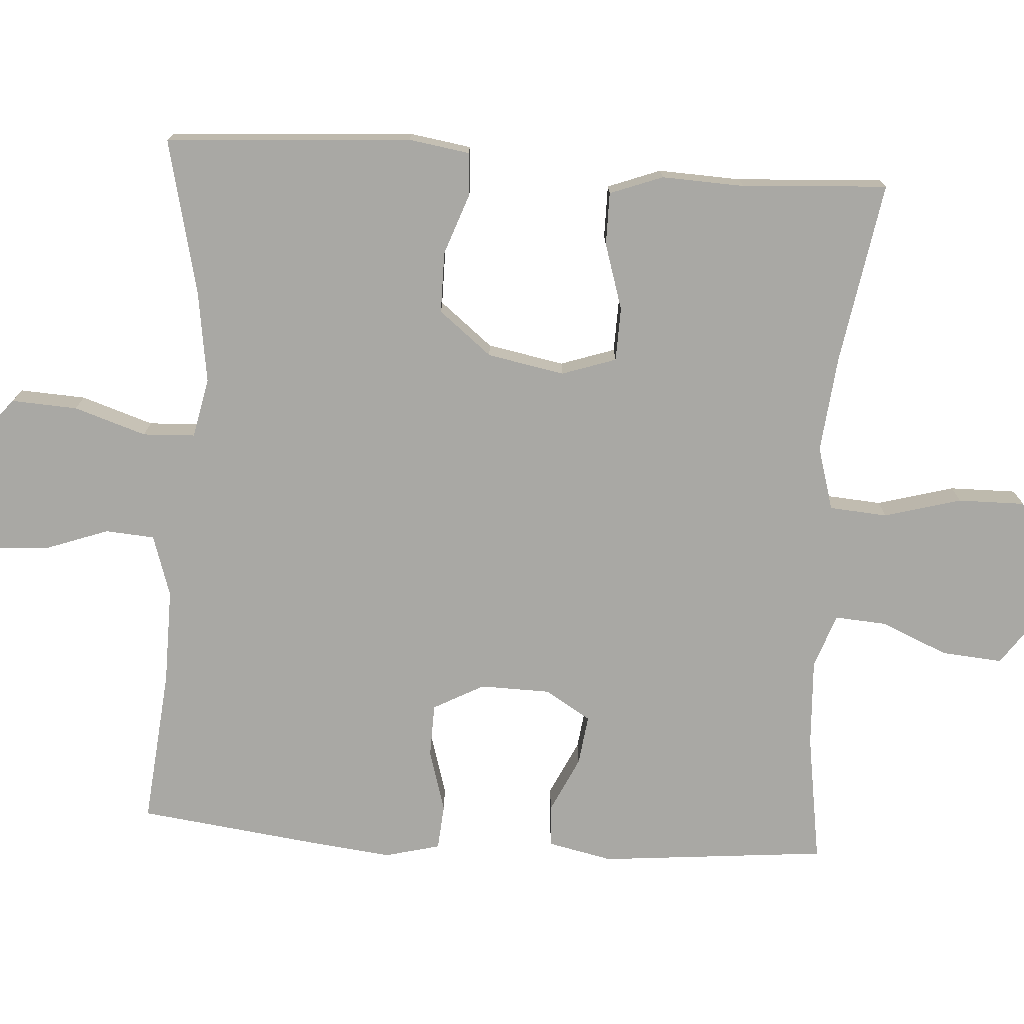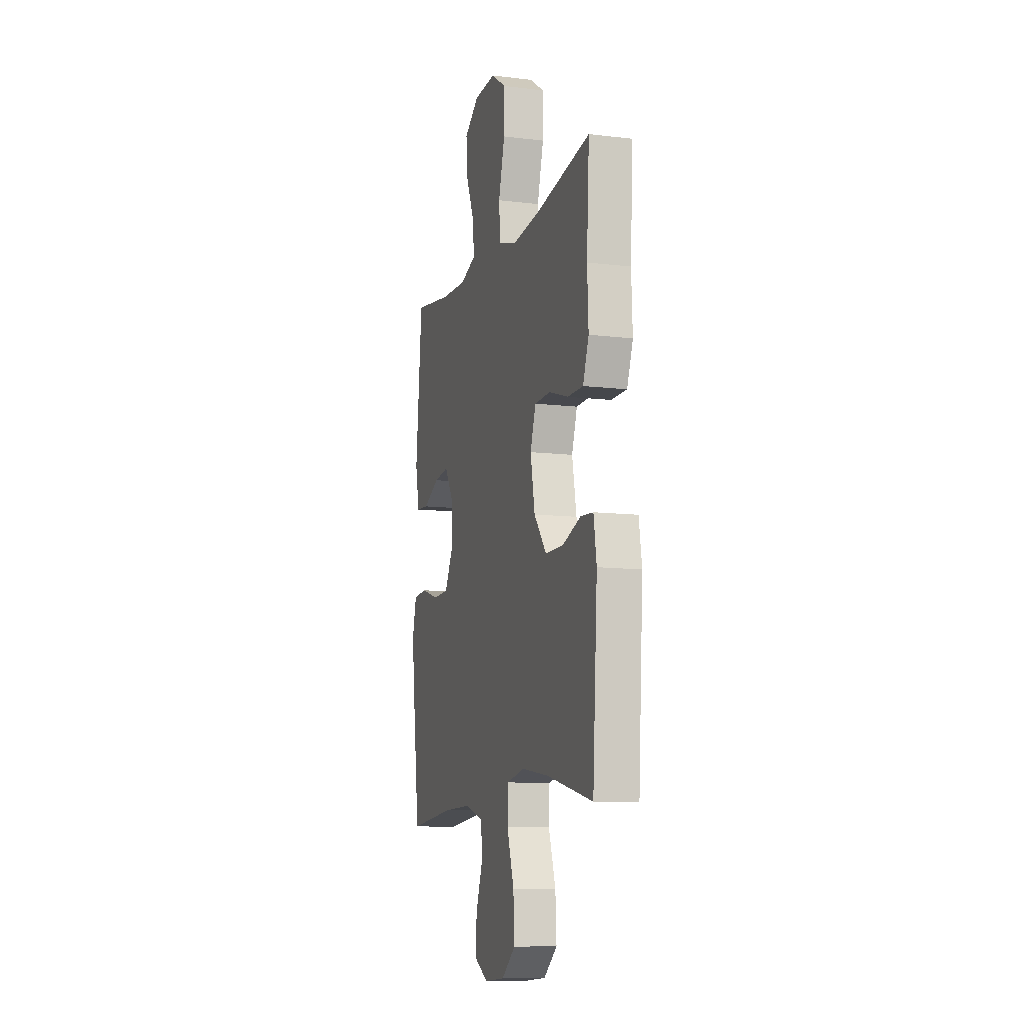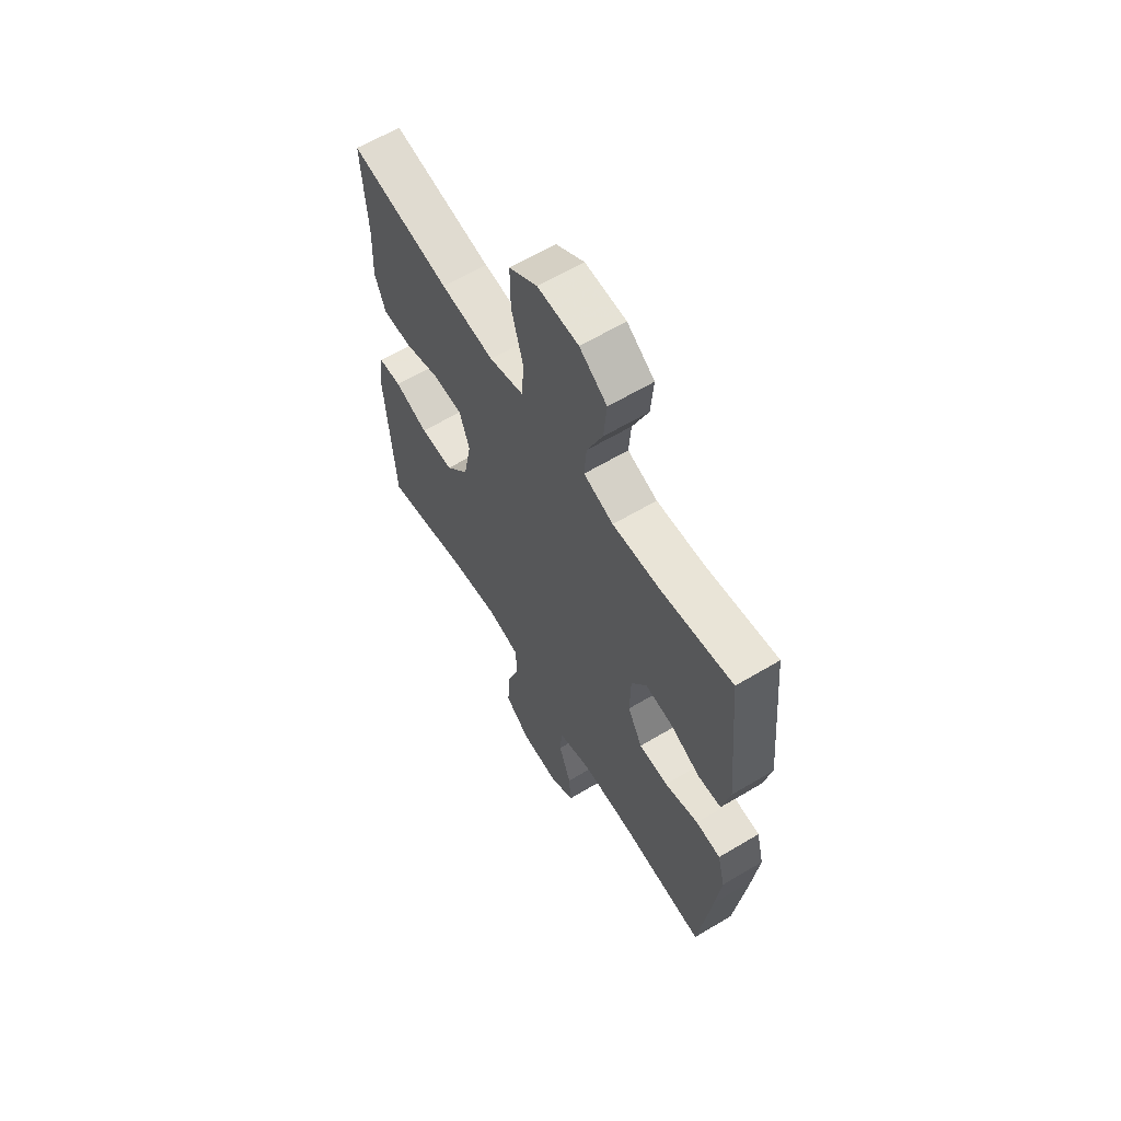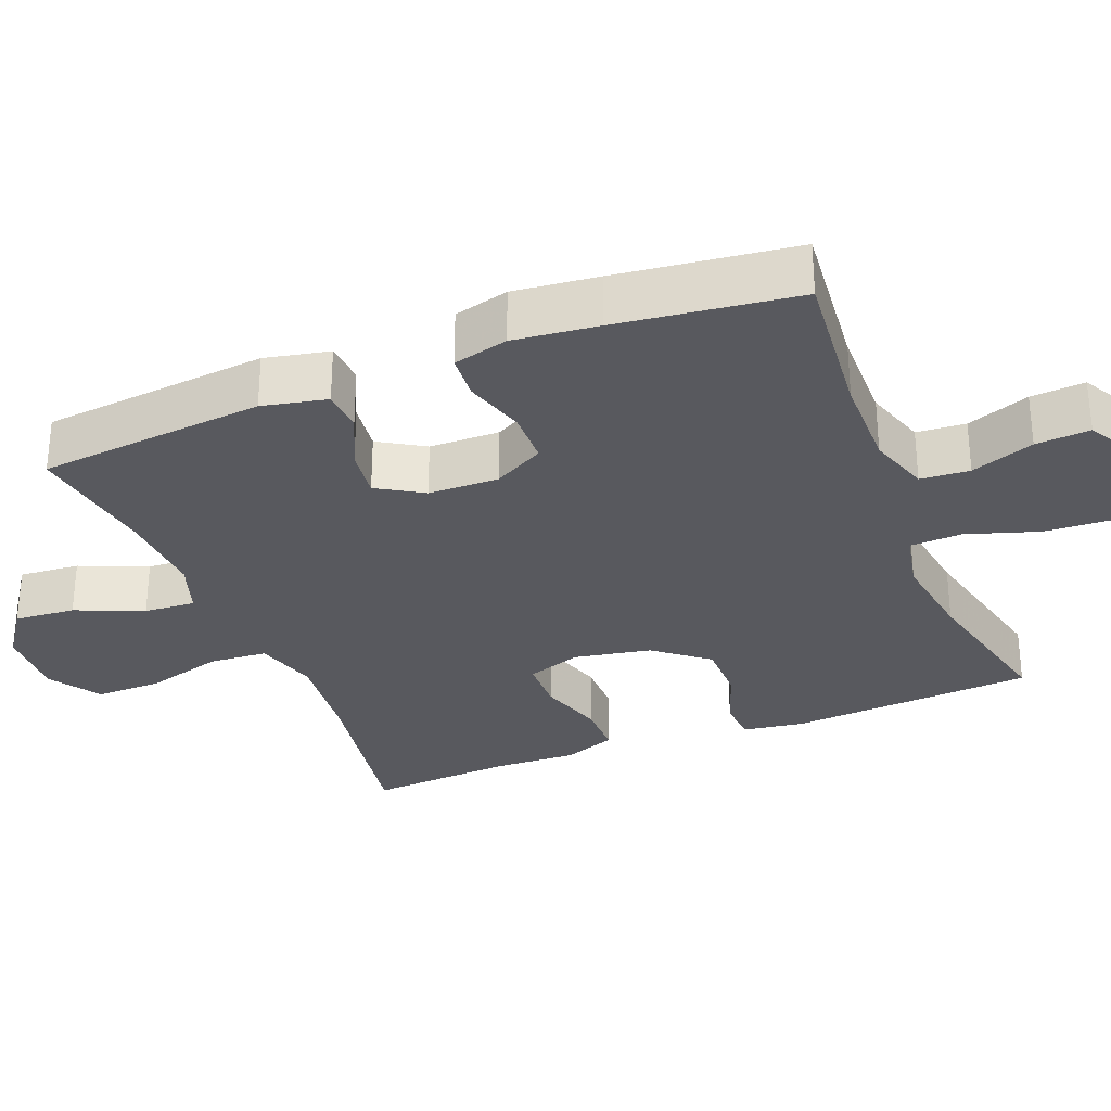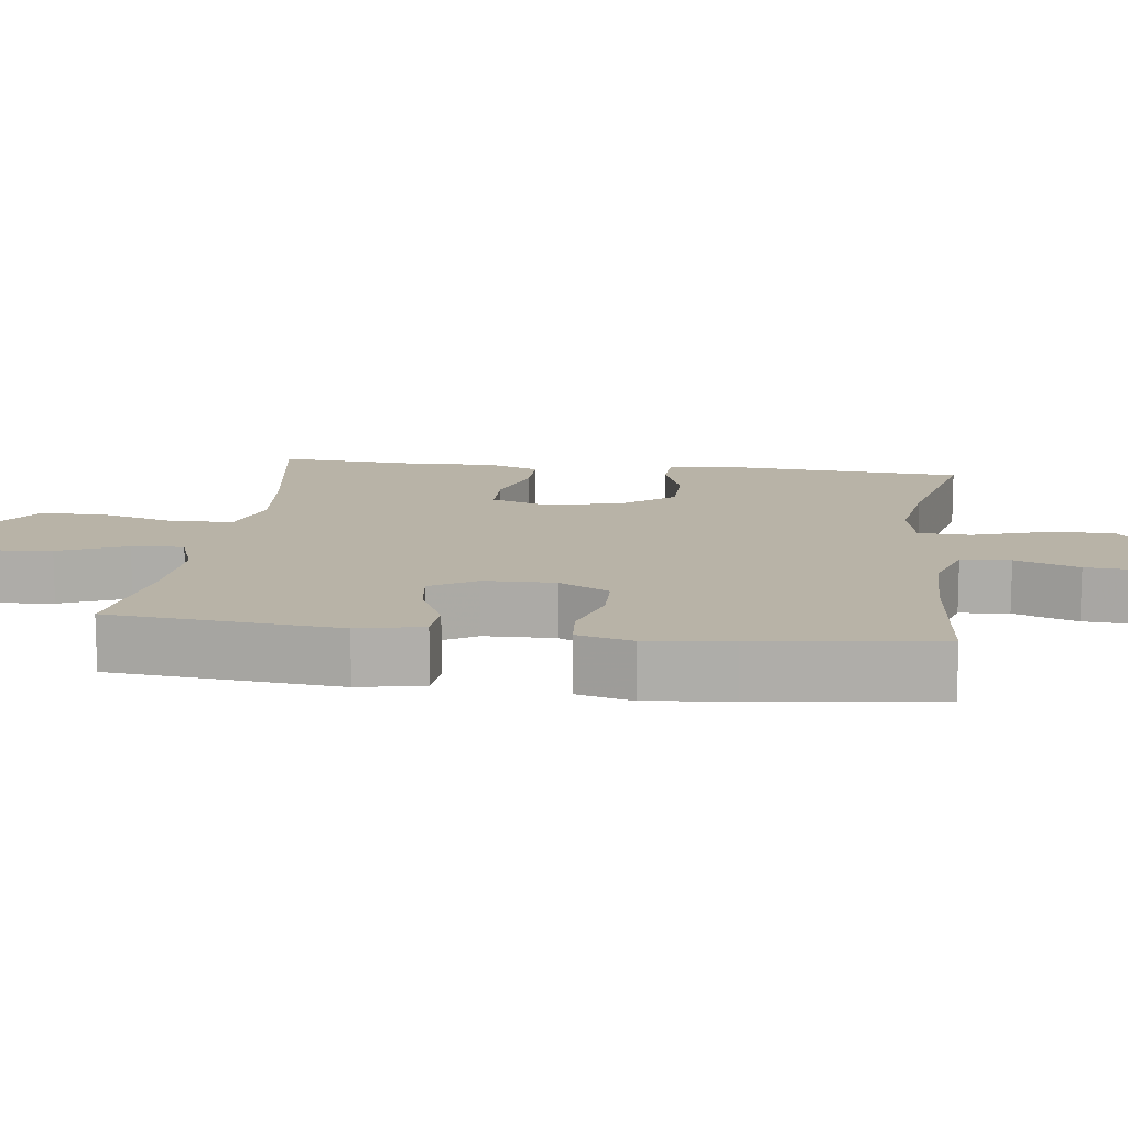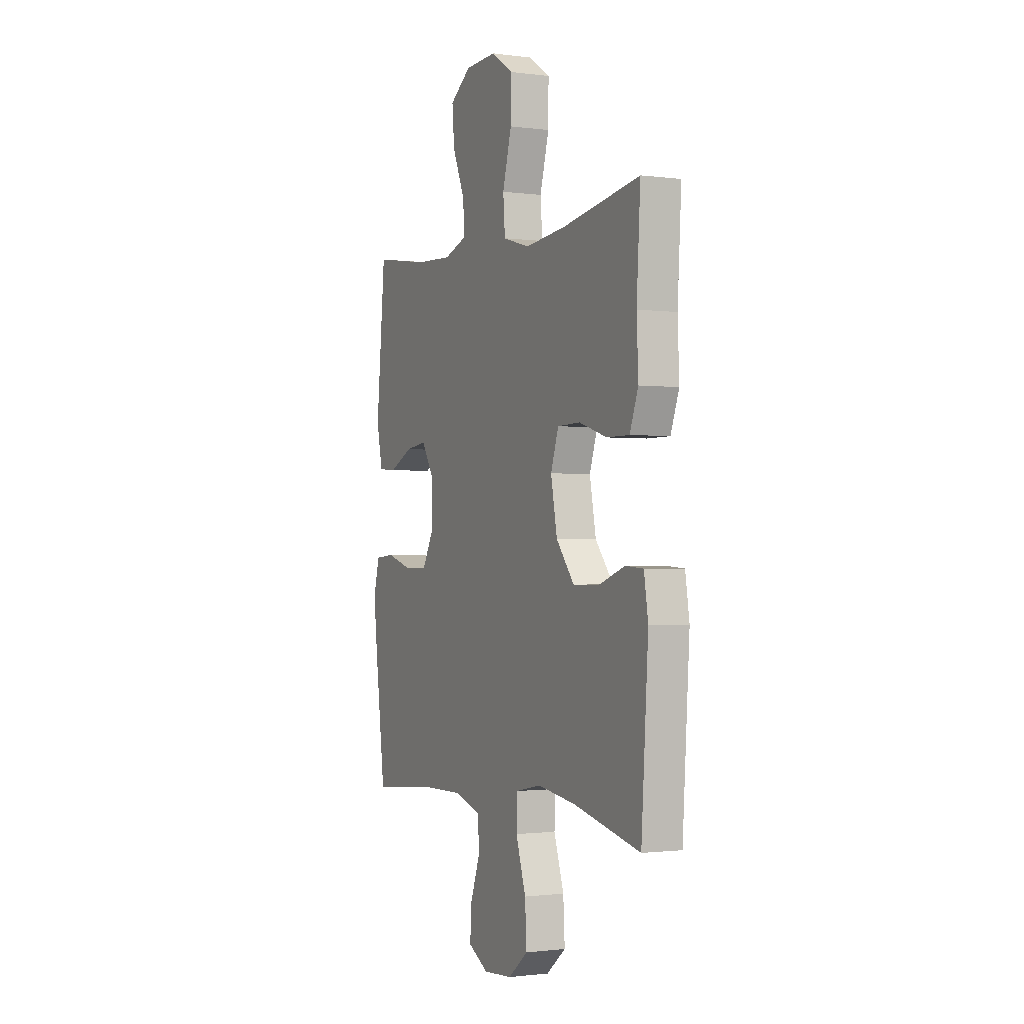
<metadata>
{"format":"obj","ext":"obj","renderer":"f3d","projection":"perspective","resolution":1024,"background":"white","views":[{"elev":-74.9,"azim":-93.7,"up":"+Y"},{"elev":-10.4,"azim":-107.0,"up":"+Z"},{"elev":62.4,"azim":58.8,"up":"+Z"},{"elev":-30.4,"azim":111.8,"up":"+Y"},{"elev":12.7,"azim":97.5,"up":"+Y"},{"elev":-1.2,"azim":-115.7,"up":"+Z"}]}
</metadata>
<code>
v -0.5 0.07 0.5
v -0.252 0.07 0.458
v -0.12 0.07 0.444
v -0.034 0.07 0.469
v -0.028 0.07 0.548
v -0.057 0.07 0.653
v -0.058 0.07 0.744
v 0.012 0.07 0.79
v 0.113 0.07 0.786
v 0.181 0.07 0.738
v 0.174 0.07 0.655
v 0.135 0.07 0.563
v 0.13 0.07 0.493
v 0.204 0.07 0.467
v 0.324 0.07 0.473
v 0.5 0.07 0.5
v 0.529 0.07 0.19
v 0.51 0.07 0.102
v 0.453 0.07 0.098
v 0.377 0.07 0.134
v 0.309 0.07 0.143
v 0.271 0.07 0.081
v 0.269 0.07 -0.015
v 0.306 0.07 -0.084
v 0.379 0.07 -0.086
v 0.463 0.07 -0.061
v 0.525 0.07 -0.066
v 0.544 0.07 -0.141
v 0.531 0.07 -0.256
v 0.5 0.07 -0.5
v 0.287 0.07 -0.479
v 0.157 0.07 -0.477
v 0.073 0.07 -0.504
v 0.068 0.07 -0.571
v 0.099 0.07 -0.657
v 0.104 0.07 -0.731
v 0.04 0.07 -0.767
v -0.053 0.07 -0.76
v -0.116 0.07 -0.709
v -0.111 0.07 -0.619
v -0.079 0.07 -0.521
v -0.082 0.07 -0.45
v -0.163 0.07 -0.433
v -0.288 0.07 -0.451
v -0.5 0.07 -0.5
v -0.522 0.07 -0.165
v -0.509 0.07 -0.082
v -0.451 0.07 -0.078
v -0.367 0.07 -0.108
v -0.284 0.07 -0.108
v -0.226 0.07 -0.036
v -0.206 0.07 0.069
v -0.231 0.07 0.143
v -0.304 0.07 0.145
v -0.394 0.07 0.117
v -0.466 0.07 0.117
v -0.493 0.07 0.189
v -0.488 0.07 0.302
v -0.5 0 0.5
v -0.252 0 0.458
v -0.12 0 0.444
v -0.034 0 0.469
v -0.028 0 0.548
v -0.057 0 0.653
v -0.058 0 0.744
v 0.012 0 0.79
v 0.113 0 0.786
v 0.181 0 0.738
v 0.174 0 0.655
v 0.135 0 0.563
v 0.13 0 0.493
v 0.204 0 0.467
v 0.324 0 0.473
v 0.5 0 0.5
v 0.529 0 0.19
v 0.51 0 0.102
v 0.453 0 0.098
v 0.377 0 0.134
v 0.309 0 0.143
v 0.271 0 0.081
v 0.269 0 -0.015
v 0.306 0 -0.084
v 0.379 0 -0.086
v 0.463 0 -0.061
v 0.525 0 -0.066
v 0.544 0 -0.141
v 0.531 0 -0.256
v 0.5 0 -0.5
v 0.287 0 -0.479
v 0.157 0 -0.477
v 0.073 0 -0.504
v 0.068 0 -0.571
v 0.099 0 -0.657
v 0.104 0 -0.731
v 0.04 0 -0.767
v -0.053 0 -0.76
v -0.116 0 -0.709
v -0.111 0 -0.619
v -0.079 0 -0.521
v -0.082 0 -0.45
v -0.163 0 -0.433
v -0.288 0 -0.451
v -0.5 0 -0.5
v -0.522 0 -0.165
v -0.509 0 -0.082
v -0.451 0 -0.078
v -0.367 0 -0.108
v -0.284 0 -0.108
v -0.226 0 -0.036
v -0.206 0 0.069
v -0.231 0 0.143
v -0.304 0 0.145
v -0.394 0 0.117
v -0.466 0 0.117
v -0.493 0 0.189
v -0.488 0 0.302
f 56 57 58
f 55 56 58
f 54 55 58
f 58 1 2
f 54 58 2
f 53 54 2
f 52 53 2 3
f 51 52 3 4
f 47 48 49
f 46 47 49
f 45 46 49
f 44 45 49
f 43 44 49 50
f 42 43 50 51
f 39 40 41
f 38 39 41
f 37 38 41
f 36 37 41
f 35 36 41
f 34 35 41
f 33 34 41 42
f 42 51 4
f 33 42 4
f 32 33 4
f 29 30 31
f 28 29 31
f 27 28 31
f 26 27 31
f 25 26 31
f 24 25 31 32
f 18 19 20
f 17 18 20
f 16 17 20
f 15 16 20
f 14 15 20 21
f 13 14 21 22
f 10 11 12
f 9 10 12
f 8 9 12
f 7 8 12
f 6 7 12
f 5 6 12
f 5 12 13
f 13 22 23
f 5 13 23
f 4 5 23
f 4 23 24 32
f 116 115 114
f 116 114 113
f 116 113 112
f 60 59 116
f 60 116 112
f 60 112 111
f 61 60 111 110
f 62 61 110 109
f 107 106 105
f 107 105 104
f 107 104 103
f 107 103 102
f 108 107 102 101
f 109 108 101 100
f 99 98 97
f 99 97 96
f 99 96 95
f 99 95 94
f 99 94 93
f 99 93 92
f 100 99 92 91
f 62 109 100
f 62 100 91
f 62 91 90
f 89 88 87
f 89 87 86
f 89 86 85
f 89 85 84
f 89 84 83
f 90 89 83 82
f 78 77 76
f 78 76 75
f 78 75 74
f 78 74 73
f 79 78 73 72
f 80 79 72 71
f 70 69 68
f 70 68 67
f 70 67 66
f 70 66 65
f 70 65 64
f 70 64 63
f 71 70 63
f 81 80 71
f 81 71 63
f 81 63 62
f 90 82 81 62
f 1 59 60 2
f 2 60 61 3
f 3 61 62 4
f 4 62 63 5
f 5 63 64 6
f 6 64 65 7
f 7 65 66 8
f 8 66 67 9
f 9 67 68 10
f 10 68 69 11
f 11 69 70 12
f 12 70 71 13
f 13 71 72 14
f 14 72 73 15
f 15 73 74 16
f 16 74 75 17
f 17 75 76 18
f 18 76 77 19
f 19 77 78 20
f 20 78 79 21
f 21 79 80 22
f 22 80 81 23
f 23 81 82 24
f 24 82 83 25
f 25 83 84 26
f 26 84 85 27
f 27 85 86 28
f 28 86 87 29
f 29 87 88 30
f 30 88 89 31
f 31 89 90 32
f 32 90 91 33
f 33 91 92 34
f 34 92 93 35
f 35 93 94 36
f 36 94 95 37
f 37 95 96 38
f 38 96 97 39
f 39 97 98 40
f 40 98 99 41
f 41 99 100 42
f 42 100 101 43
f 43 101 102 44
f 44 102 103 45
f 45 103 104 46
f 46 104 105 47
f 47 105 106 48
f 48 106 107 49
f 49 107 108 50
f 50 108 109 51
f 51 109 110 52
f 52 110 111 53
f 53 111 112 54
f 54 112 113 55
f 55 113 114 56
f 56 114 115 57
f 57 115 116 58
f 58 116 59 1

</code>
